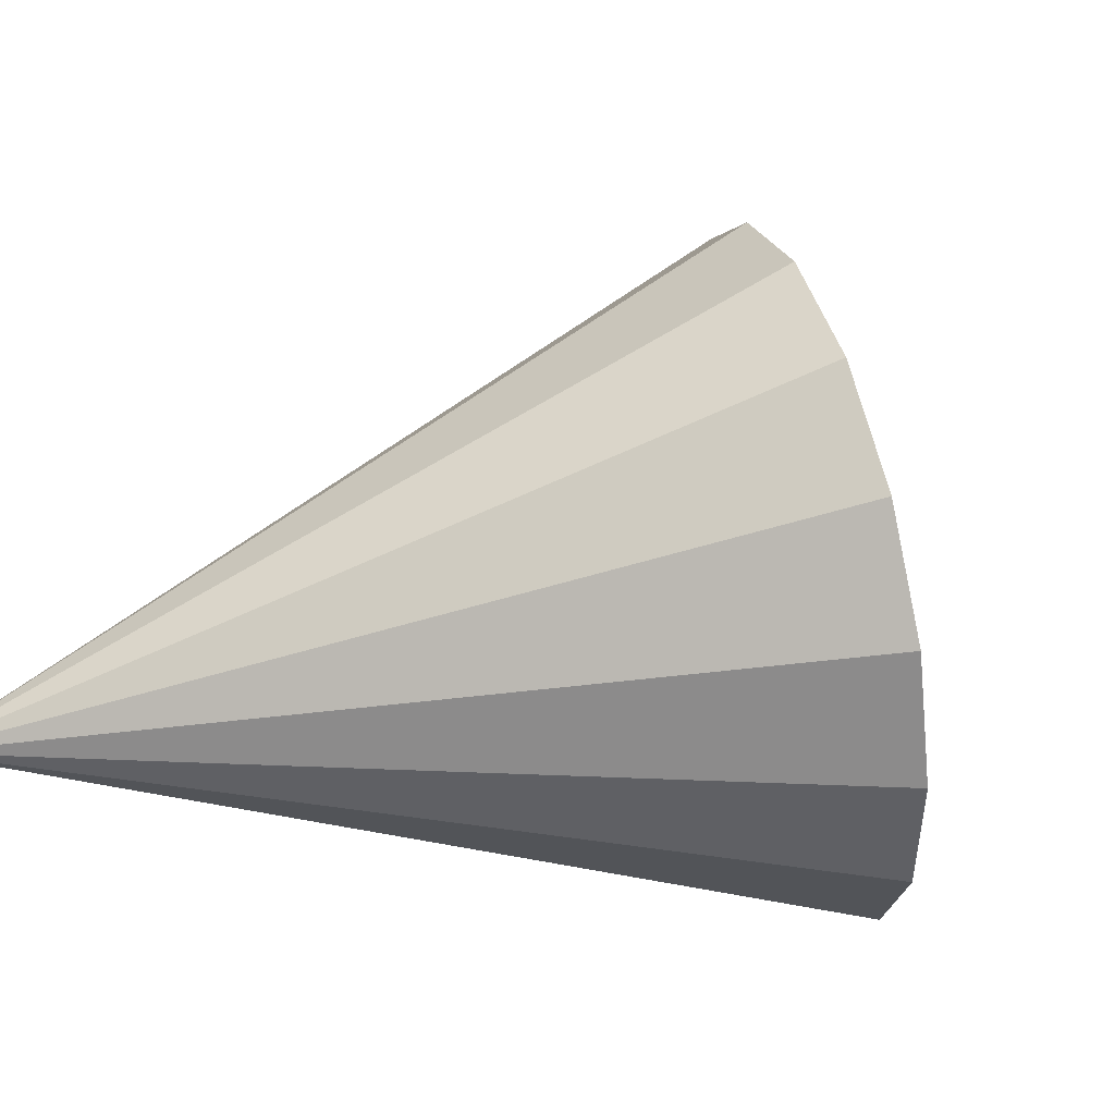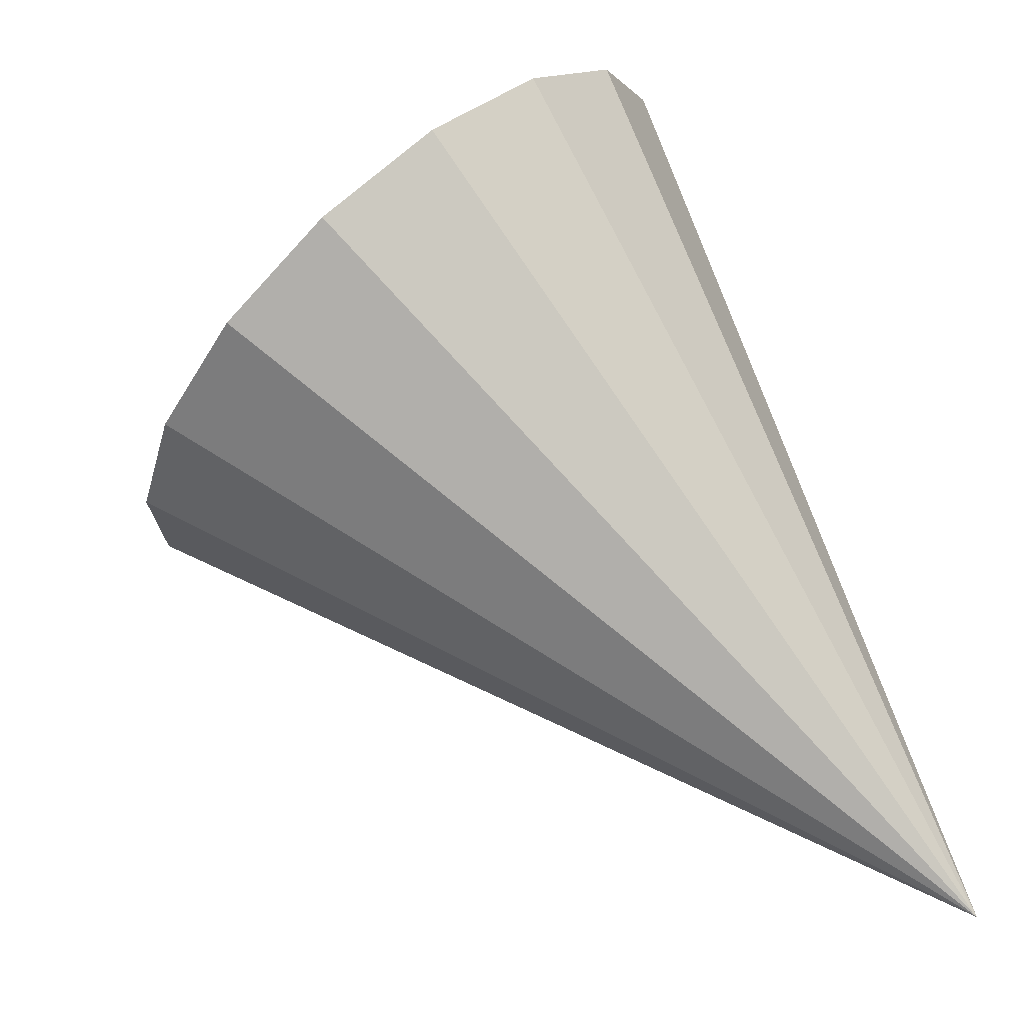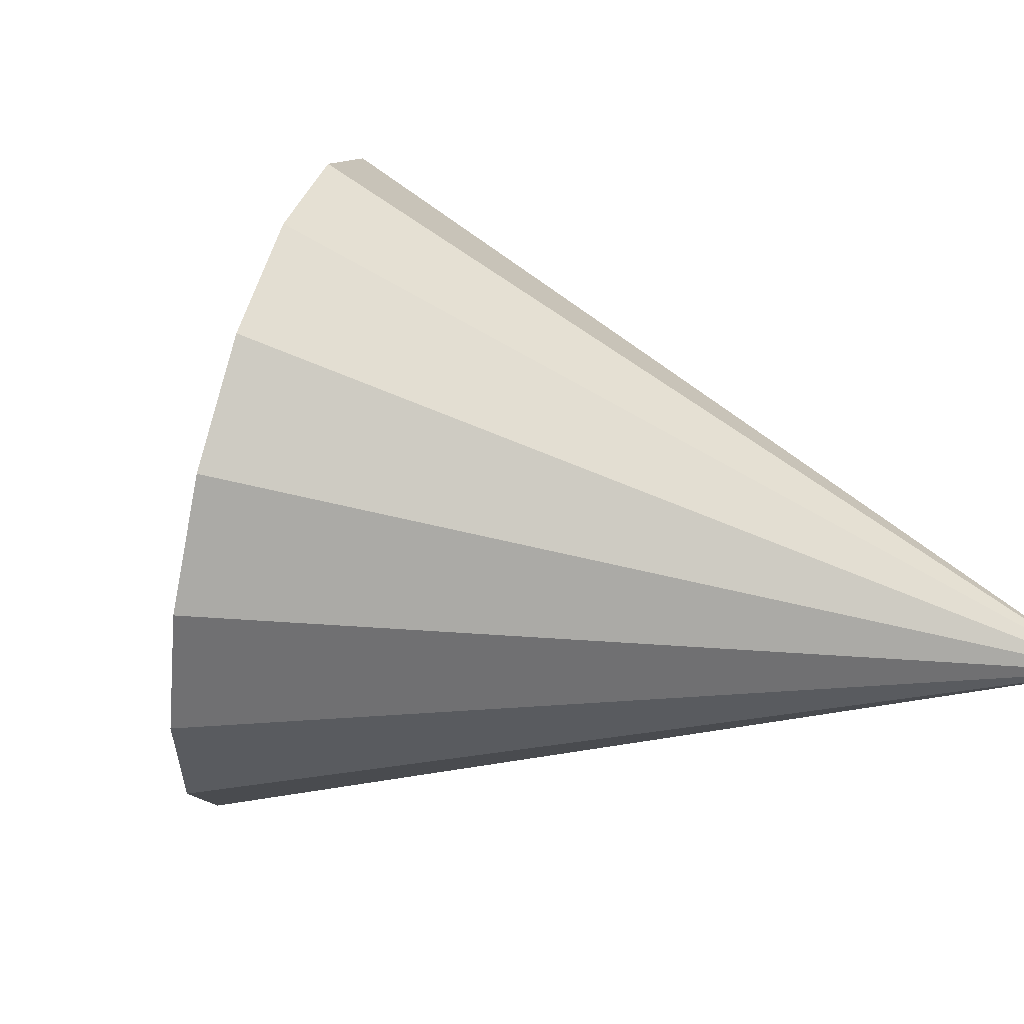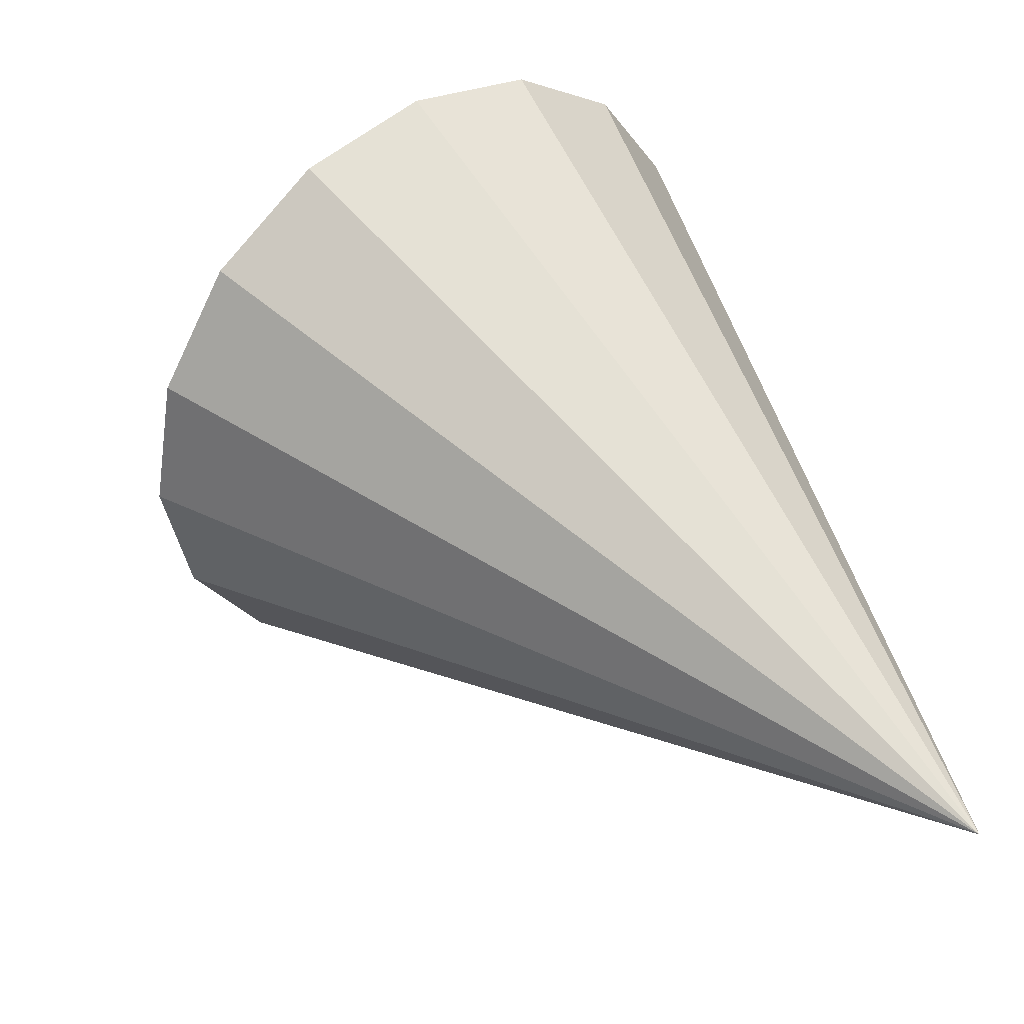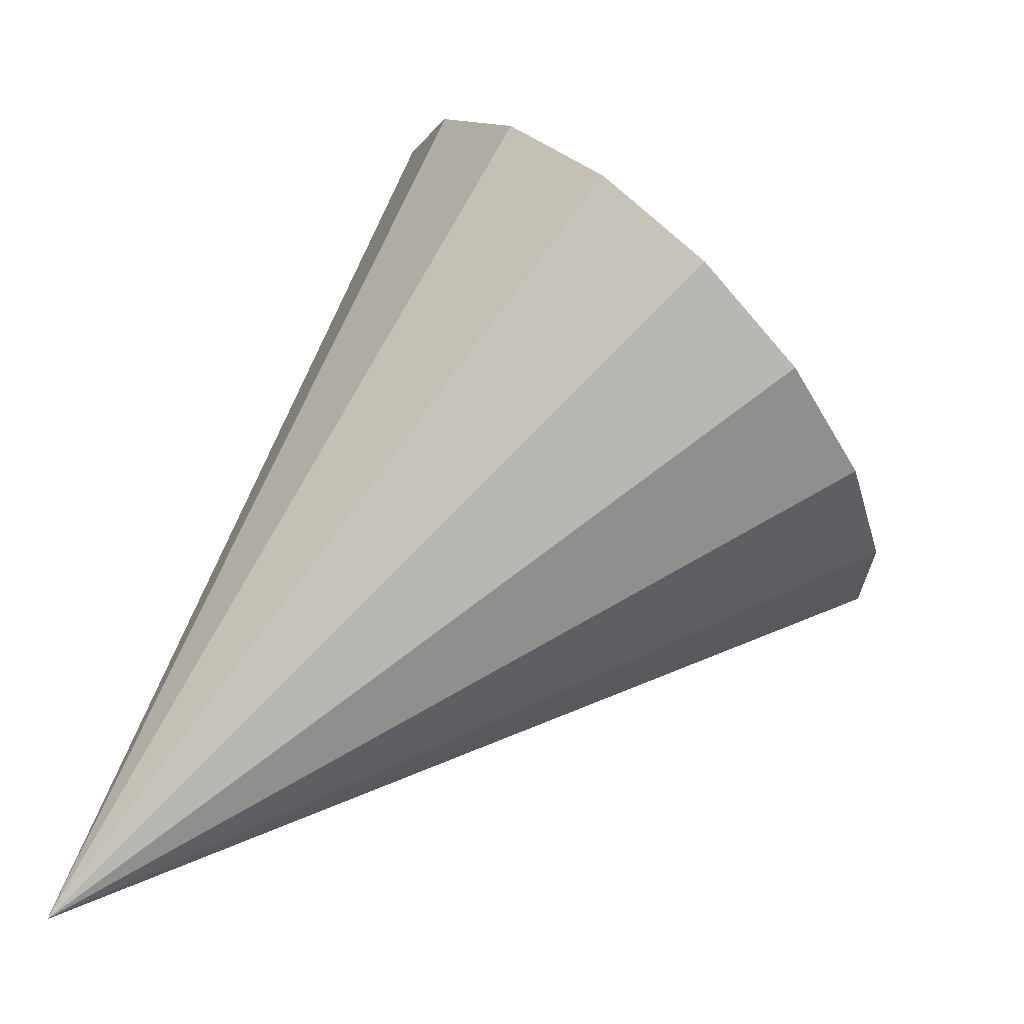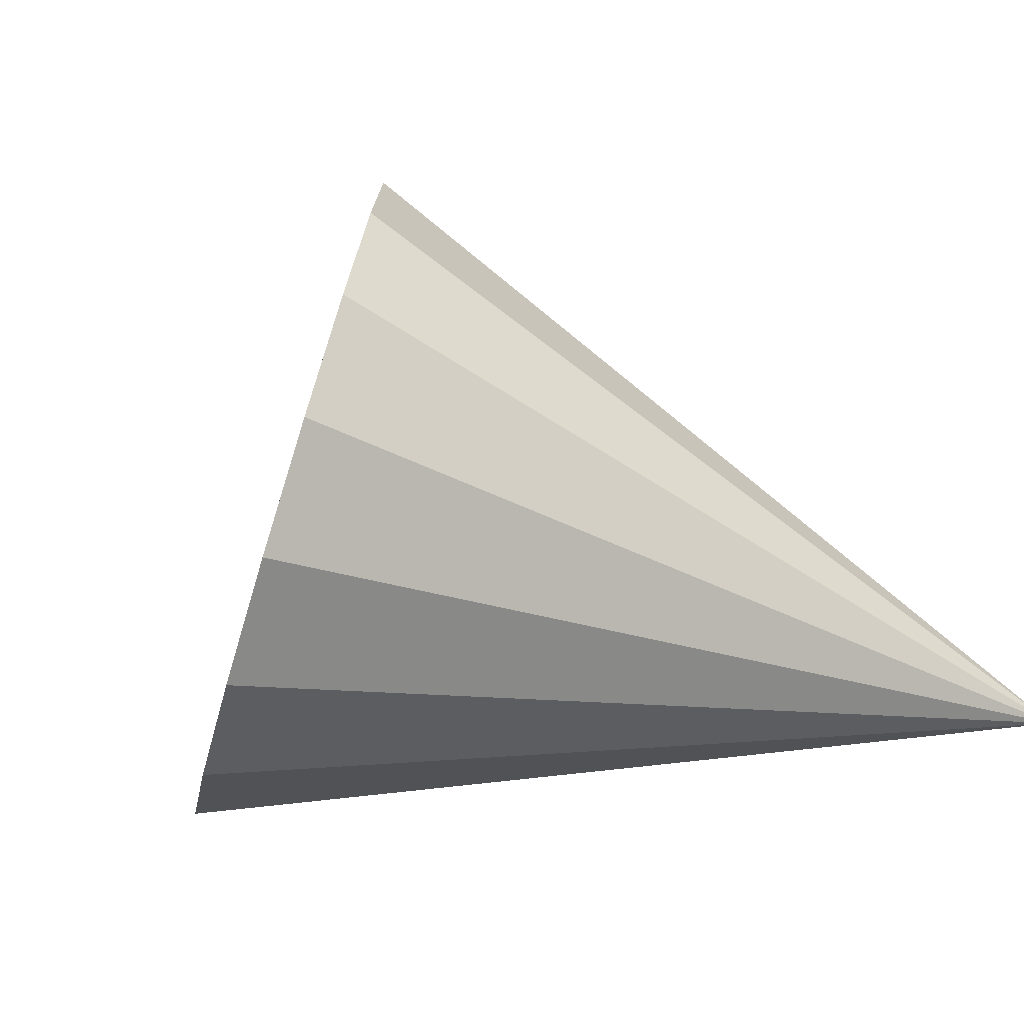
<metadata>
{"format":"obj","ext":"obj","renderer":"f3d","projection":"perspective","resolution":1024,"background":"white","views":[{"elev":-21.7,"azim":-139.3,"up":"+Y"},{"elev":-40.8,"azim":-41.2,"up":"+Z"},{"elev":-55.9,"azim":41.5,"up":"+Y"},{"elev":-76.0,"azim":-52.3,"up":"+Z"},{"elev":-17.3,"azim":152.6,"up":"+Z"},{"elev":41.2,"azim":55.8,"up":"+Y"}]}
</metadata>
<code>
o Cone.149_Cone.1625
v -2.283 1.877 -0.4864
v -2.519 1.763 -0.6645
v -2.724 1.549 -0.7775
v -2.865 1.266 -0.8083
v -2.922 0.9592 -0.7522
v -2.886 0.6742 -0.6176
v -2.762 0.4545 -0.4251
v -2.569 0.3337 -0.2041
v -2.337 0.3301 0.01199
v -2.1 0.4443 0.1901
v -1.896 0.6588 0.3032
v -1.754 0.9411 0.334
v -0.996 0.5999 -1.658
v -1.697 1.248 0.2778
v -1.734 1.533 0.1432
v -1.858 1.753 -0.04924
v -2.05 1.874 -0.2703
f 1 13 2
f 2 13 3
f 3 13 4
f 4 13 5
f 5 13 6
f 6 13 7
f 7 13 8
f 8 13 9
f 9 13 10
f 10 13 11
f 11 13 12
f 12 13 14
f 14 13 15
f 15 13 16
f 16 13 17
f 17 13 1
f 17 4 8
f 17 1 2
f 2 3 17
f 3 4 17
f 4 5 6
f 6 7 8
f 8 9 10
f 10 11 12
f 12 14 15
f 15 16 17
f 4 6 8
f 8 10 17
f 10 12 17
f 12 15 17

</code>
